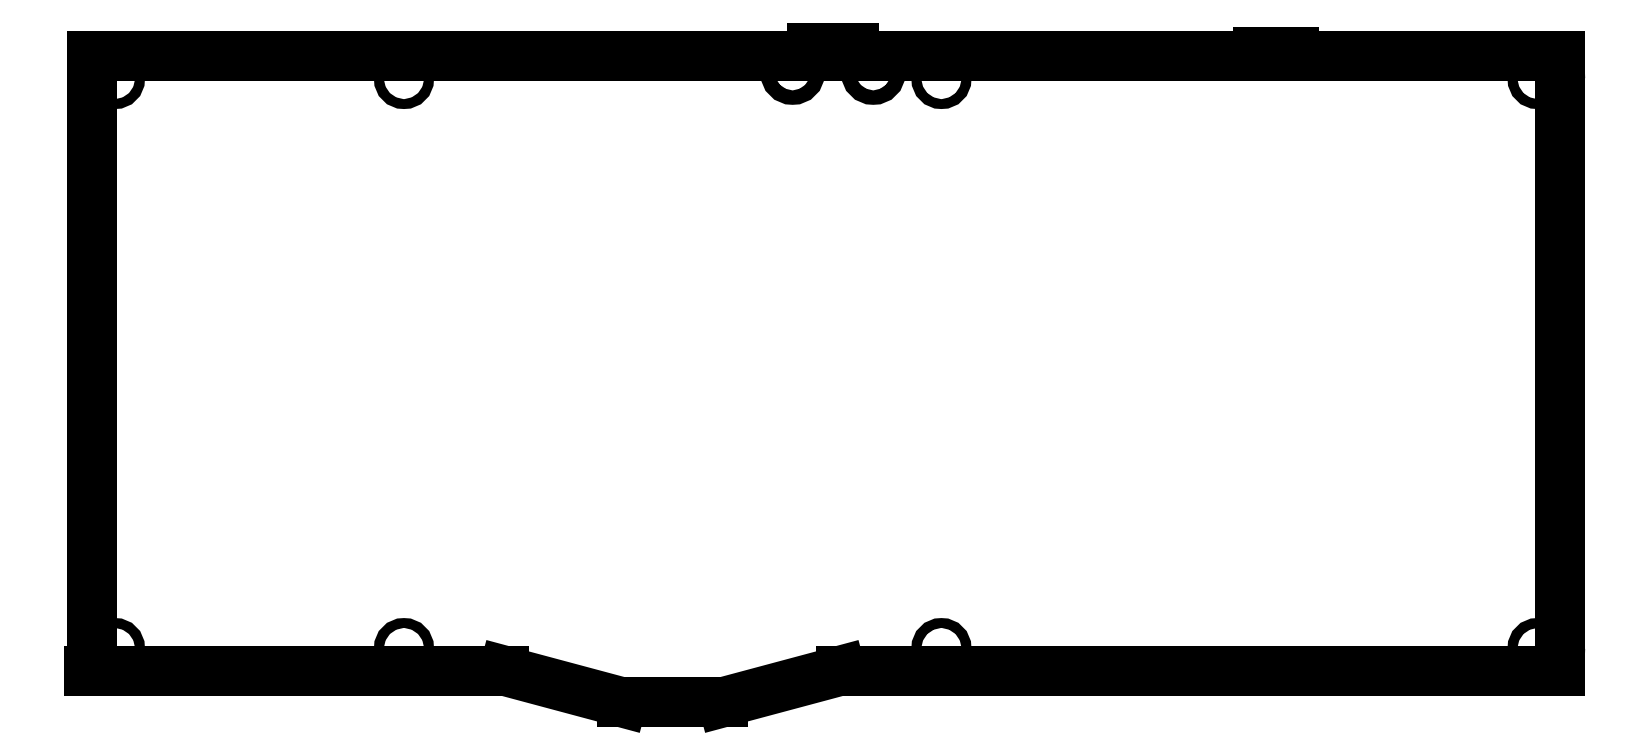
<metadata>
{"format":"dxf","ext":"dxf","renderer":"ezdxf+matplotlib","layout":"modelspace","background":"white","min_lineweight":24,"dpi":150}
</metadata>
<code>
0
SECTION
2
ENTITIES
0
LINE
8
0
10
335
20
-10
30
0
11
10
21
-10
31
0
0
ARC
8
0
10
15
20
-15
30
0
40
5
210
0
220
-0
230
1
50
90
51
180
0
LINE
8
0
10
10
20
-10
30
0
11
10
21
-146
31
0
0
LINE
8
0
10
335
20
-10
30
0
11
335
21
-146
31
0
0
ARC
8
0
10
330
20
-15
30
0
40
5
210
0
220
-0
230
1
50
0
51
90
0
CIRCLE
8
0
10
330
20
-15
30
0
40
1.1
210
0
220
-0
230
1
0
CIRCLE
8
0
10
198
20
-15
30
0
40
1.1
210
0
220
-0
230
1
0
CIRCLE
8
0
10
182.9
20
-13.57
30
0
40
1.6
210
0
220
-0
230
1
0
CIRCLE
8
0
10
165.1
20
-13.57
30
0
40
1.6
210
0
220
-0
230
1
0
LINE
8
0
10
169.4
20
-8.072
30
0
11
178.6
21
-8.072
31
0
0
LINE
8
0
10
268.2
20
-9
30
0
11
276.2
21
-9
31
0
0
CIRCLE
8
0
10
330
20
-141
30
0
40
1.1
210
0
220
-0
230
1
0
ARC
8
0
10
330
20
-141
30
0
40
5
210
0
220
0
230
1
50
-90
51
0
0
CIRCLE
8
0
10
198
20
-141
30
0
40
1.1
210
0
220
-0
230
1
0
LINE
8
0
10
101.2
20
-146
30
0
11
127.3
21
-153
31
0
0
LINE
8
0
10
9.164
20
-146
30
0
11
101.2
21
-146
31
0
0
CIRCLE
8
0
10
79
20
-141
30
0
40
1.1
210
0
220
-0
230
1
0
CIRCLE
8
0
10
15
20
-141
30
0
40
1.1
210
0
220
-0
230
1
0
CIRCLE
8
0
10
79
20
-15
30
0
40
1.1
210
0
220
-0
230
1
0
CIRCLE
8
0
10
15
20
-15
30
0
40
1.1
210
0
220
-0
230
1
0
ARC
8
0
10
15
20
-141
30
0
40
5
210
0
220
0
230
1
50
180
51
270
0
LINE
8
0
10
127.3
20
-153
30
0
11
149.6
21
-153
31
0
0
LINE
8
0
10
149.6
20
-153
30
0
11
175.7
21
-146
31
0
0
LINE
8
0
10
335
20
-146
30
0
11
175.7
21
-146
31
0
0
ENDSEC
0
EOF

</code>
